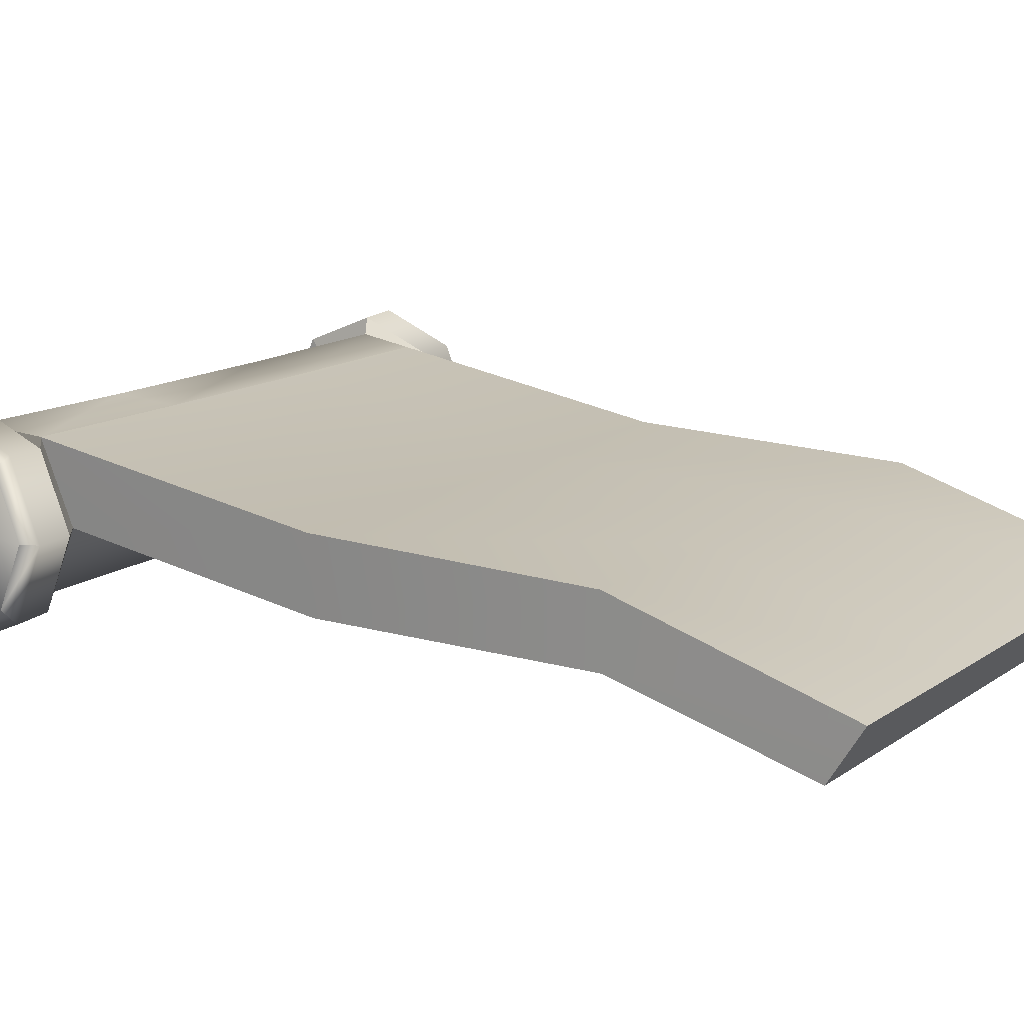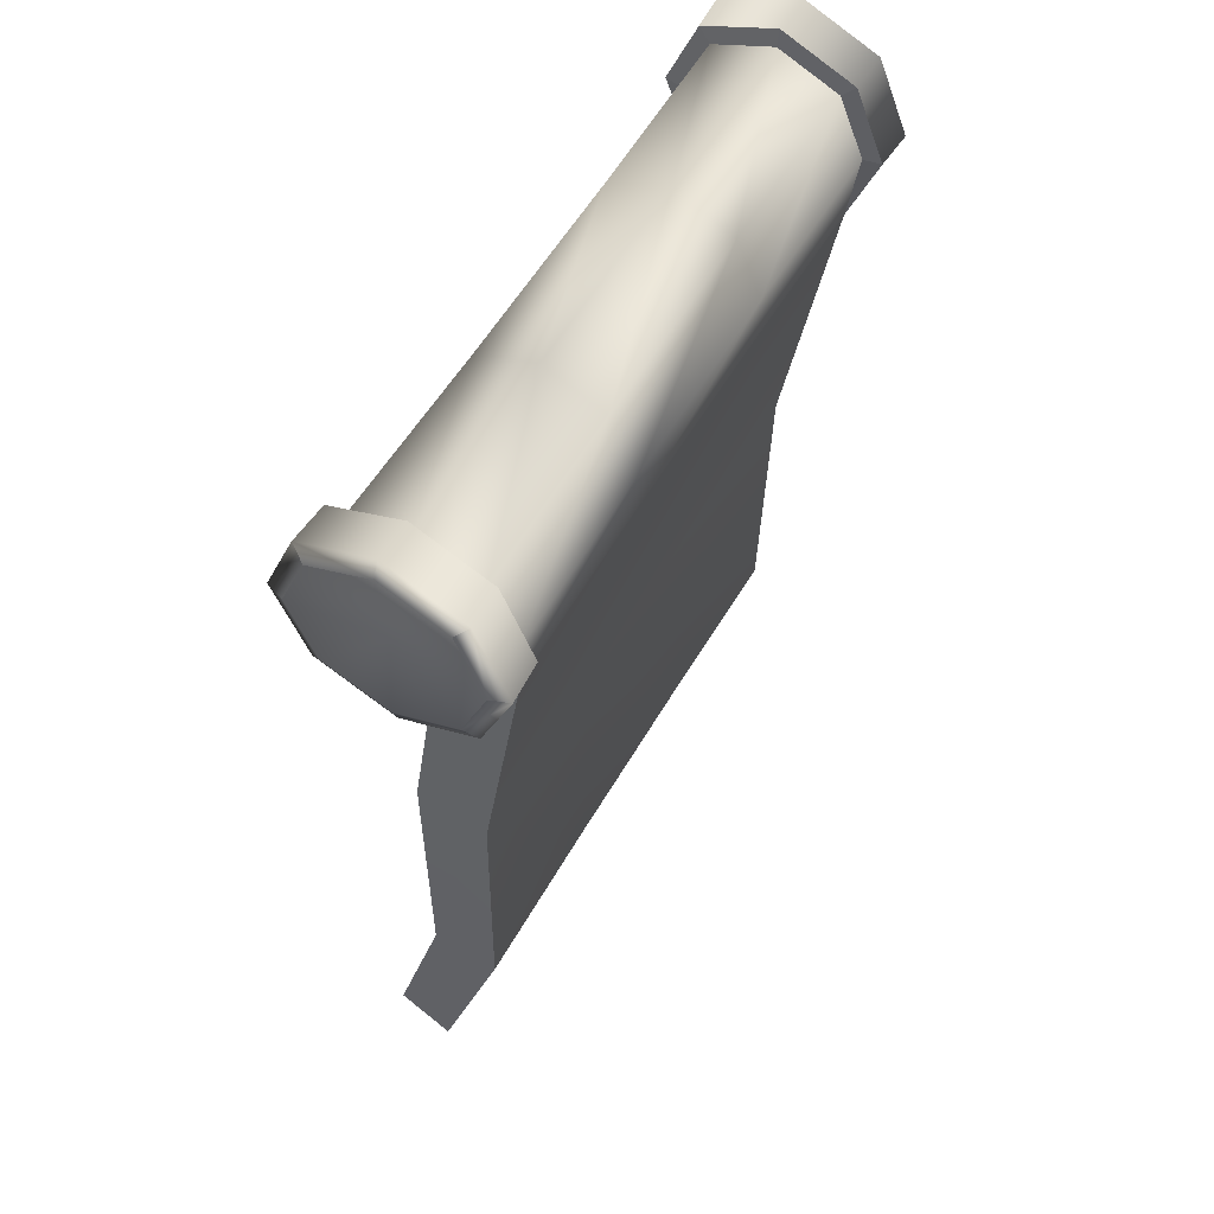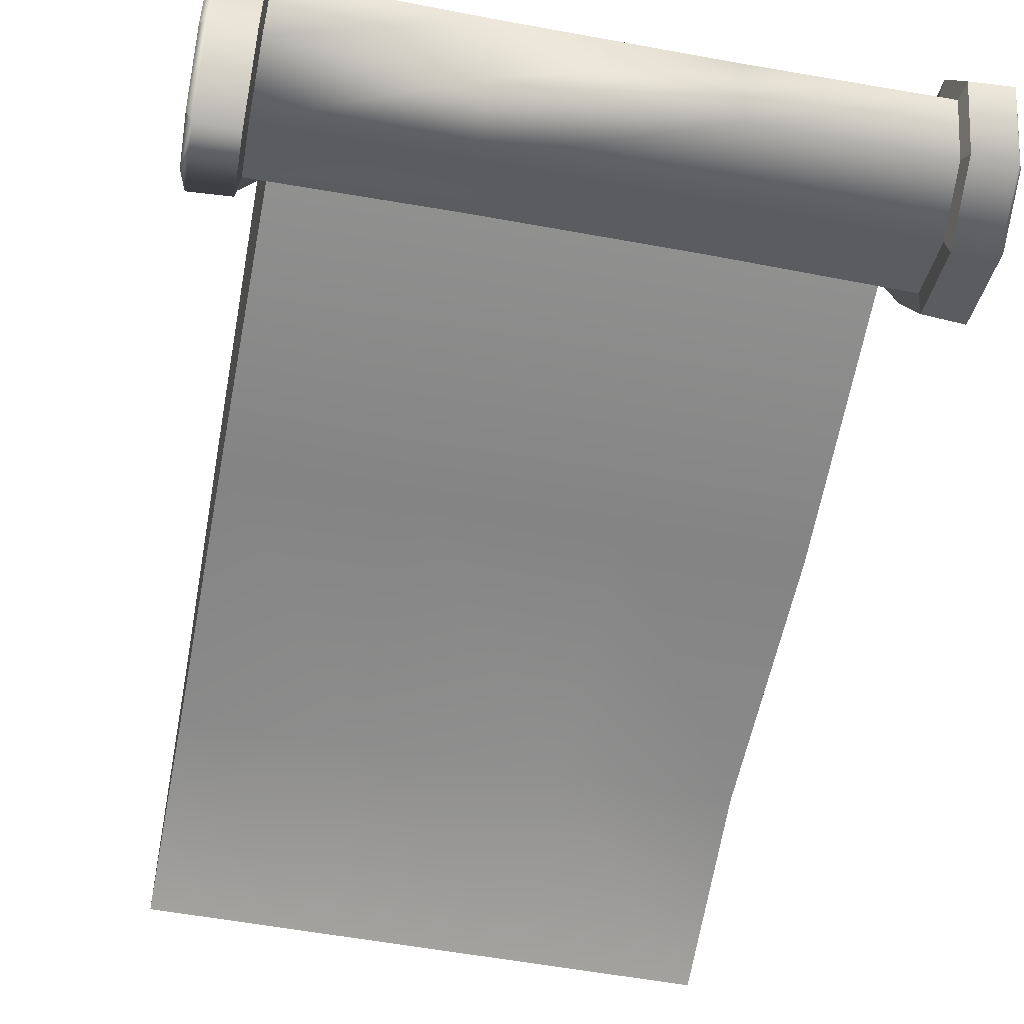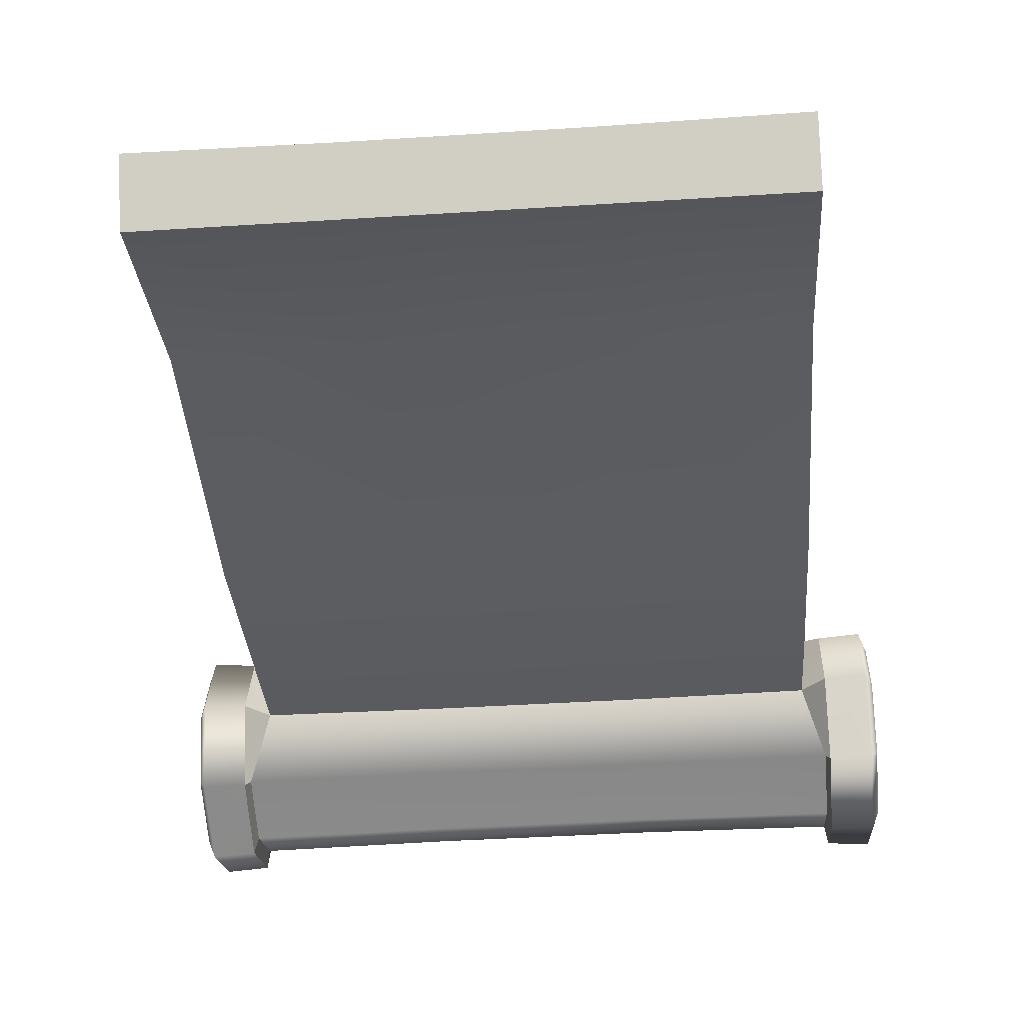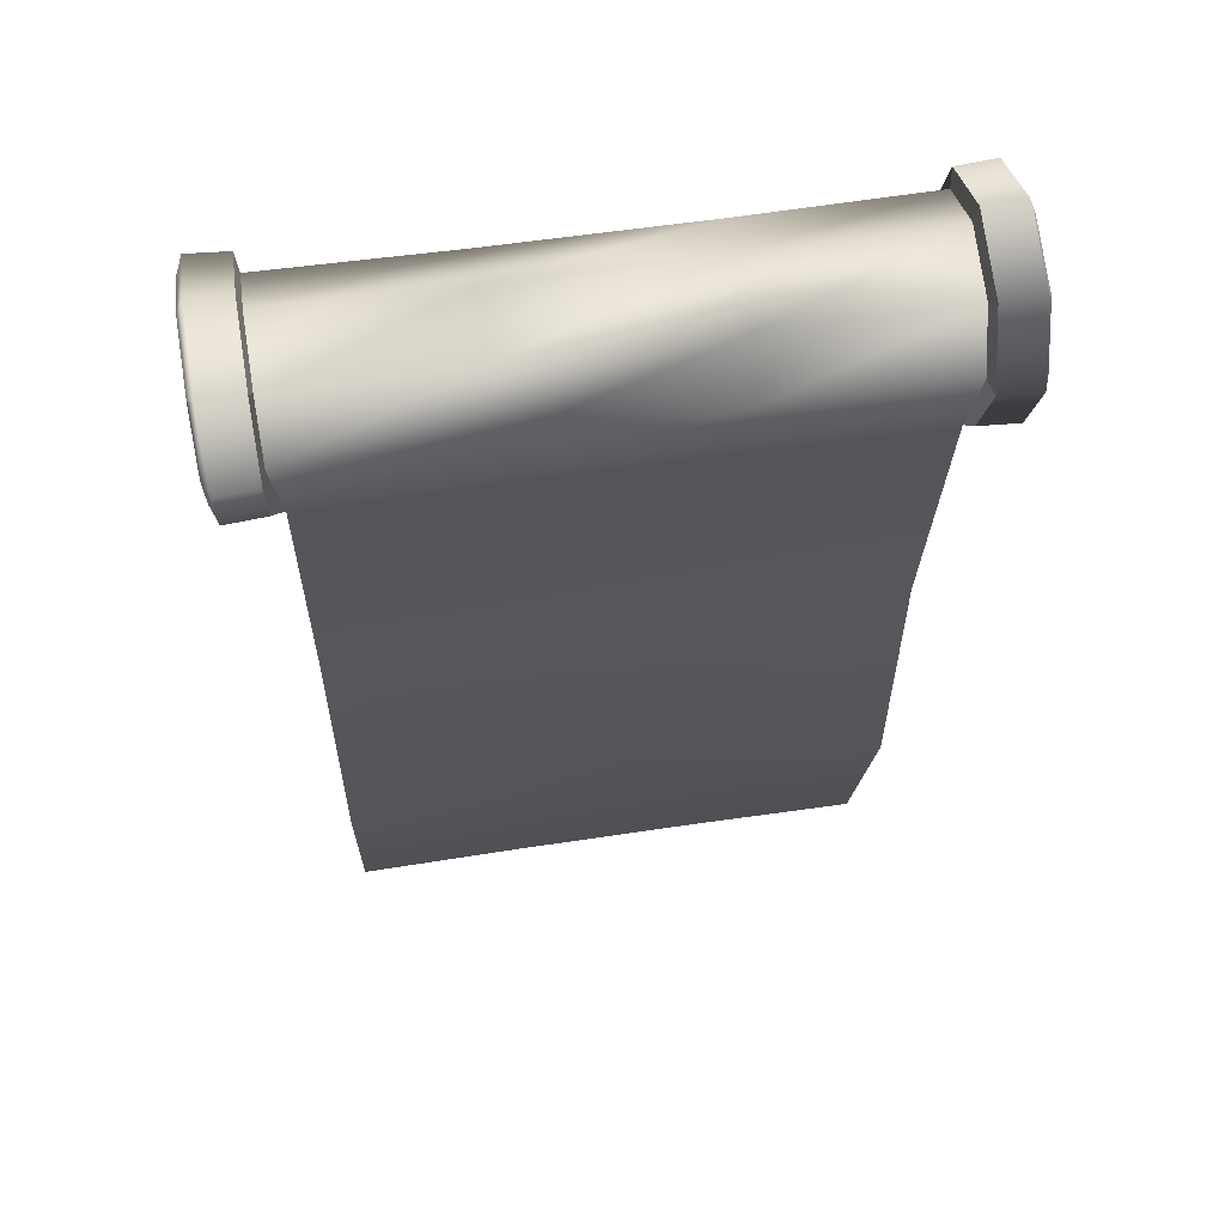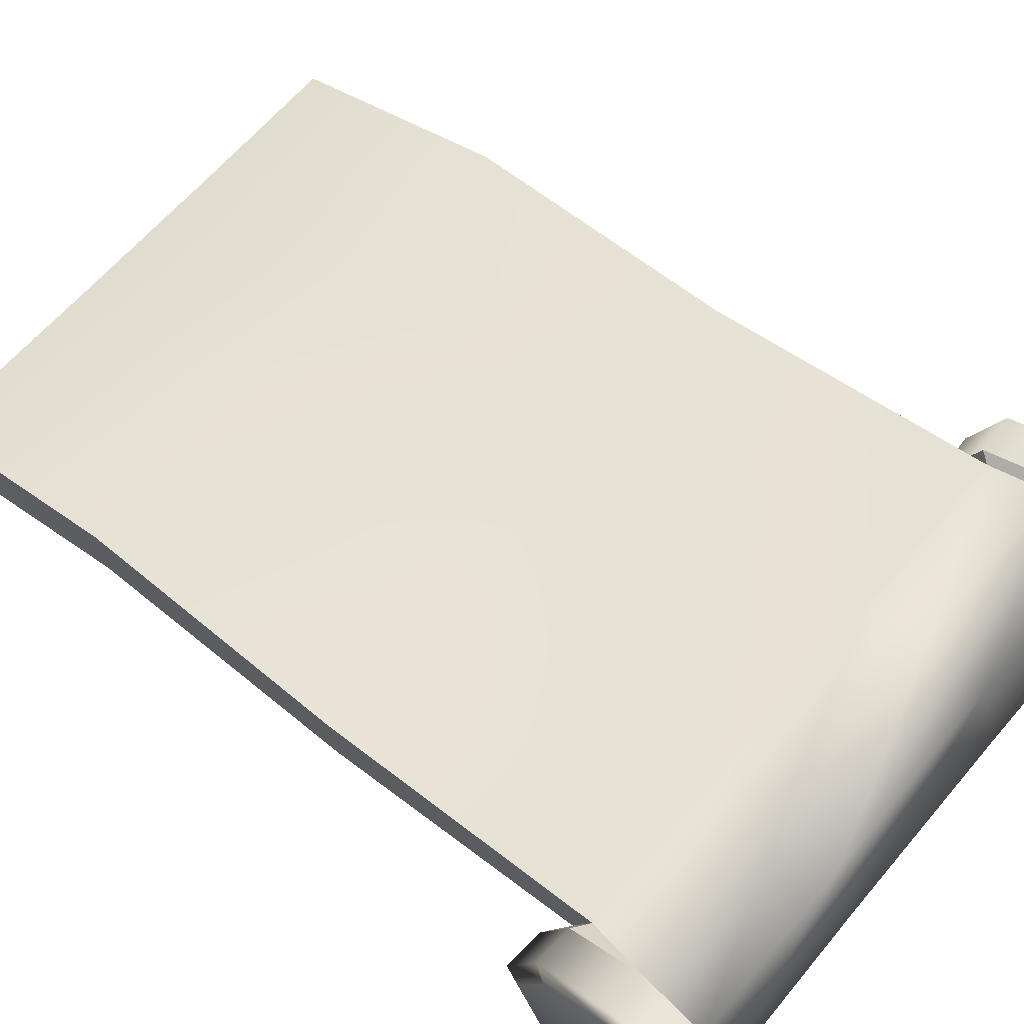
<metadata>
{"format":"obj","ext":"obj","renderer":"f3d","projection":"perspective","resolution":1024,"background":"white","views":[{"elev":13.7,"azim":-56.4,"up":"+Z"},{"elev":56.2,"azim":-60.4,"up":"+Y"},{"elev":-57.1,"azim":169.1,"up":"+Z"},{"elev":-41.0,"azim":4.4,"up":"+Z"},{"elev":55.0,"azim":-9.3,"up":"+Y"},{"elev":63.2,"azim":130.1,"up":"+Z"}]}
</metadata>
<code>
o pergaminho_1
v -1.249 1.403 -0.3186
v -1.423 1.396 -0.3264
v -1.422 1.728 -0.464
v -1.249 1.728 -0.4531
v -1.422 2.061 -0.3264
v -1.248 2.053 -0.3186
v -1.422 2.198 0.006009
v -1.248 2.187 0.006009
v -1.422 2.061 0.3384
v -1.248 2.053 0.3307
v -1.422 1.728 0.476
v -1.249 1.728 0.4651
v -1.423 1.396 0.3384
v -1.249 1.403 0.3307
v -1.423 1.258 0.006008
v -1.249 1.269 0.006008
v 1.441 1.253 0.006008
v 1.267 1.264 0.006008
v 1.267 1.399 -0.3186
v 1.441 1.391 -0.3264
v 1.441 1.391 0.3384
v 1.267 1.399 0.3307
v 1.442 1.723 0.476
v 1.268 1.723 0.4651
v 1.442 2.055 0.3384
v 1.269 2.048 0.3307
v 1.443 2.193 0.006009
v 1.269 2.182 0.006009
v 1.442 2.055 -0.3264
v 1.269 2.048 -0.3186
v 1.442 1.723 -0.464
v 1.268 1.723 -0.4531
v -1.453 1.451 -0.2711
v -1.453 1.728 -0.3859
v -1.234 1.728 -0.3768
v -1.234 1.457 -0.2647
v -1.452 2.005 -0.2711
v -1.233 1.999 -0.2647
v -1.452 2.12 0.006008
v -1.233 2.111 0.006008
v -1.452 2.005 0.2831
v -1.233 1.999 0.2767
v -1.453 1.728 0.3979
v -1.234 1.728 0.3888
v -1.453 1.451 0.2831
v -1.19 1.457 0.3604
v -1.453 1.336 0.006008
v -1.15 1.345 0.006008
v 1.169 1.341 0.006008
v 1.253 1.453 -0.2647
v 1.471 1.446 -0.2711
v 1.471 1.331 0.006008
v 1.209 1.453 0.3604
v 1.471 1.446 0.2831
v 1.253 1.723 0.3888
v 1.472 1.723 0.3979
v 1.254 1.994 0.2767
v 1.472 2 0.2831
v 1.254 2.106 0.006008
v 1.473 2.115 0.006008
v 1.254 1.994 -0.2647
v 1.472 2 -0.2711
v 1.253 1.723 -0.3768
v 1.472 1.723 -0.3859
v 0.459 1.461 -0.2582
v 0.4595 1.725 -0.3677
v 0.46 1.989 -0.2582
v 0.4602 2.098 0.006008
v 0.46 1.989 0.2702
v 0.4595 1.725 0.3797
v 0.429 1.461 0.354
v 1.178 -2.053 -0.1749
v 0.4382 -2.048 -0.1803
v 0.4385 -1.908 -0.4043
v 1.179 -1.91 -0.4043
v 0.4288 1.351 0.006008
v -1.405 1.728 0.006008
v 1.425 1.723 0.006008
v -0.4405 1.462 -0.2582
v -0.4401 1.726 -0.3677
v -0.4396 1.991 -0.2582
v -0.4394 2.1 0.006008
v -0.4396 1.991 0.2702
v -0.4401 1.726 0.3797
v -0.4099 1.462 0.354
v -0.4007 -2.047 -0.1803
v -1.141 -2.049 -0.1749
v -1.141 -1.905 -0.4043
v -0.4005 -1.907 -0.4043
v -0.4101 1.353 0.006008
v 0.4358 -1.06 -0.1716
v 1.176 -1.061 -0.1716
v 1.189 -1.061 0.127
v 0.4358 -1.06 0.1206
v -1.156 -1.057 0.127
v -1.143 -1.057 -0.1716
v -0.4031 -1.059 -0.1716
v -0.4031 -1.059 0.1206
v 0.4324 0.1703 0.1485
v -0.4066 0.1718 0.1485
v -1.173 0.1733 0.1549
v -1.147 0.1732 -0.1716
v -0.4066 0.1718 -0.1716
v 0.4324 0.1703 -0.1716
v 1.172 0.1689 -0.1716
v 1.199 0.1689 0.1549
f 13 14 12 11
f 11 12 10 9
f 2 1 16 15
f 5 6 4 3
f 7 8 6 5
f 9 10 8 7
f 3 4 1 2
f 28 27 29 30
f 32 31 20 19
f 26 25 27 28
f 106 93 92 105
f 30 29 31 32
f 24 23 25 26
f 19 20 17 18
f 15 16 14 13
f 22 21 23 24
f 52 17 20 51
f 63 32 19 50
f 56 23 21 54
f 33 2 15 47
f 61 30 32 63
f 62 29 27 60
f 42 10 12 44
f 64 31 29 62
f 35 4 6 38
f 41 9 7 39
f 14 46 44
f 44 12 14
f 39 7 5 37
f 49 18 22 53
f 46 14 16 48
f 1 36 48
f 48 16 1
f 18 49 50
f 50 19 18
f 45 13 11 43
f 59 28 30 61
f 51 20 31 64
f 24 55 53
f 53 22 24
f 43 11 9 41
f 57 26 28 59
f 47 15 13 45
f 38 6 8 40
f 34 3 2 33
f 36 1 4 35
f 58 25 23 56
f 40 8 10 42
f 60 27 25 58
f 55 24 26 57
f 37 5 3 34
f 35 80 79 36
f 66 63 50 65
f 70 55 57 69
f 68 59 61 67
f 67 61 63 66
f 46 85 84 44
f 85 100 99 71
f 36 79 90 48
f 34 33 77
f 37 34 77
f 39 37 77
f 41 39 77
f 43 41 77
f 45 43 77
f 47 45 77
f 33 47 77
f 51 64 78
f 64 62 78
f 62 60 78
f 60 58 78
f 58 56 78
f 56 54 78
f 54 52 78
f 52 51 78
f 42 83 82 40
f 44 84 83 42
f 38 81 80 35
f 40 82 81 38
f 100 98 94 99
f 65 50 49 76
f 74 75 72 73
f 96 88 87 95
f 89 74 73 86
f 84 70 69 83
f 81 67 66 80
f 82 68 67 81
f 80 66 65 79
f 71 53 55 70
f 98 86 73 94
f 85 71 70 84
f 91 74 89 97
f 48 102 101 46
f 90 103 102 48
f 93 72 75 92
f 92 75 74 91
f 49 105 104 76
f 99 94 93 106
f 88 89 86 87
f 69 57 59 68
f 101 95 98 100
f 53 106 105 49
f 46 101 100 85
f 97 89 88 96
f 18 17 21 22
f 54 21 17 52
f 94 73 72 93
f 105 92 91 104
f 95 87 86 98
f 79 65 76 90
f 76 104 103 90
f 103 97 96 102
f 104 91 97 103
f 102 96 95 101
f 71 99 106 53
f 83 69 68 82

</code>
